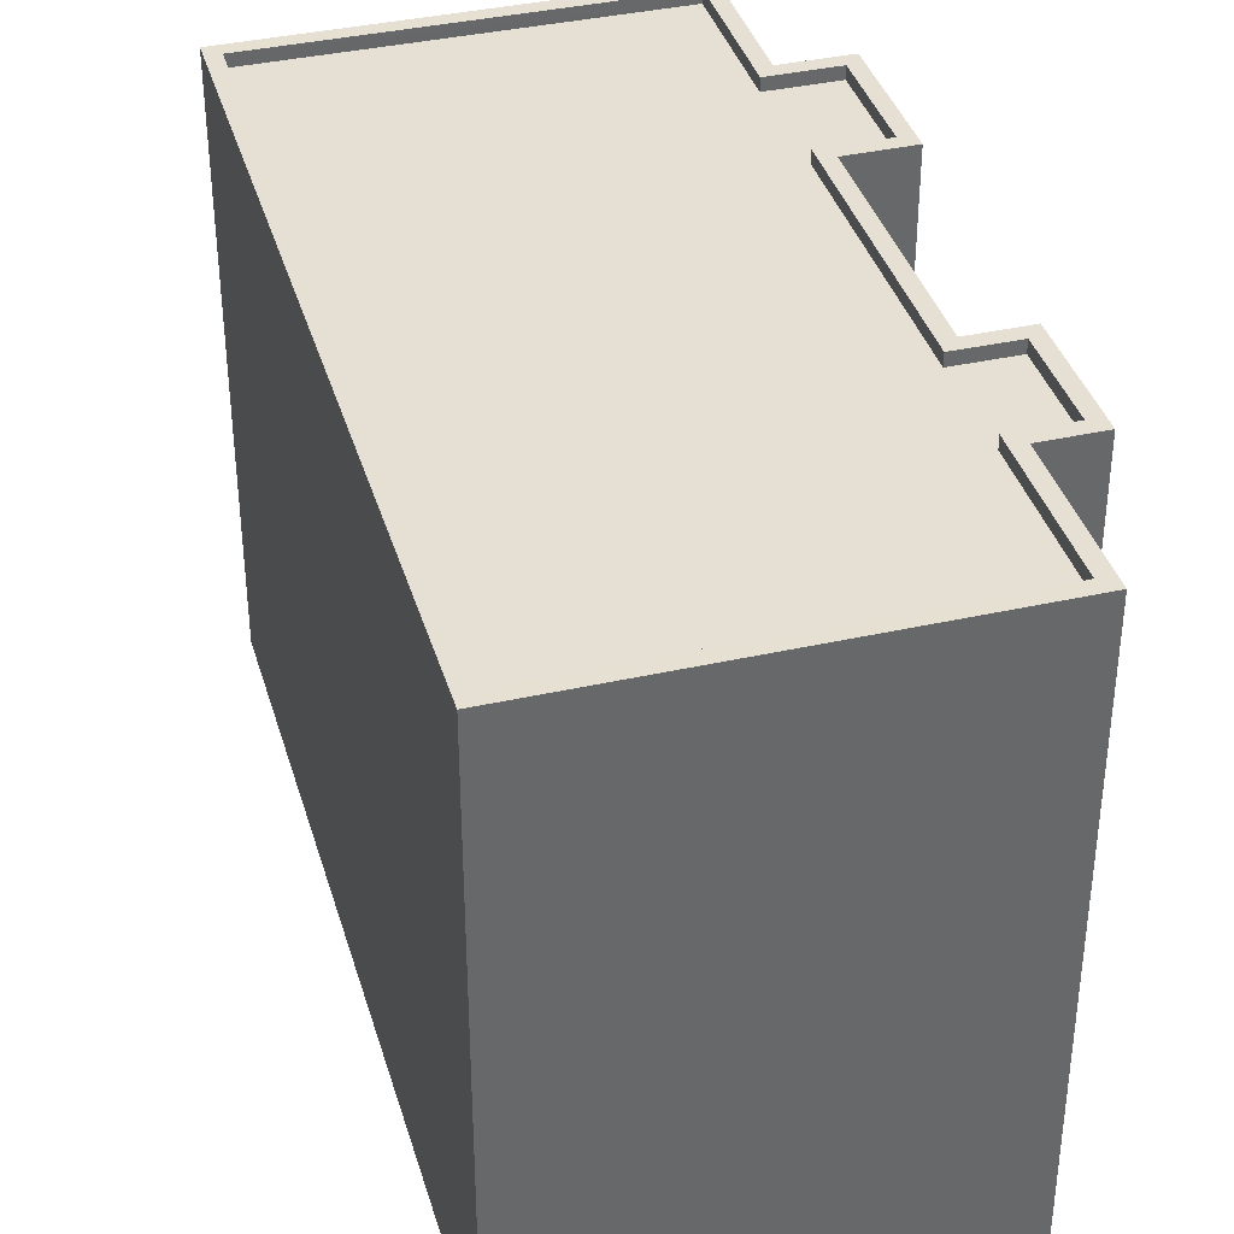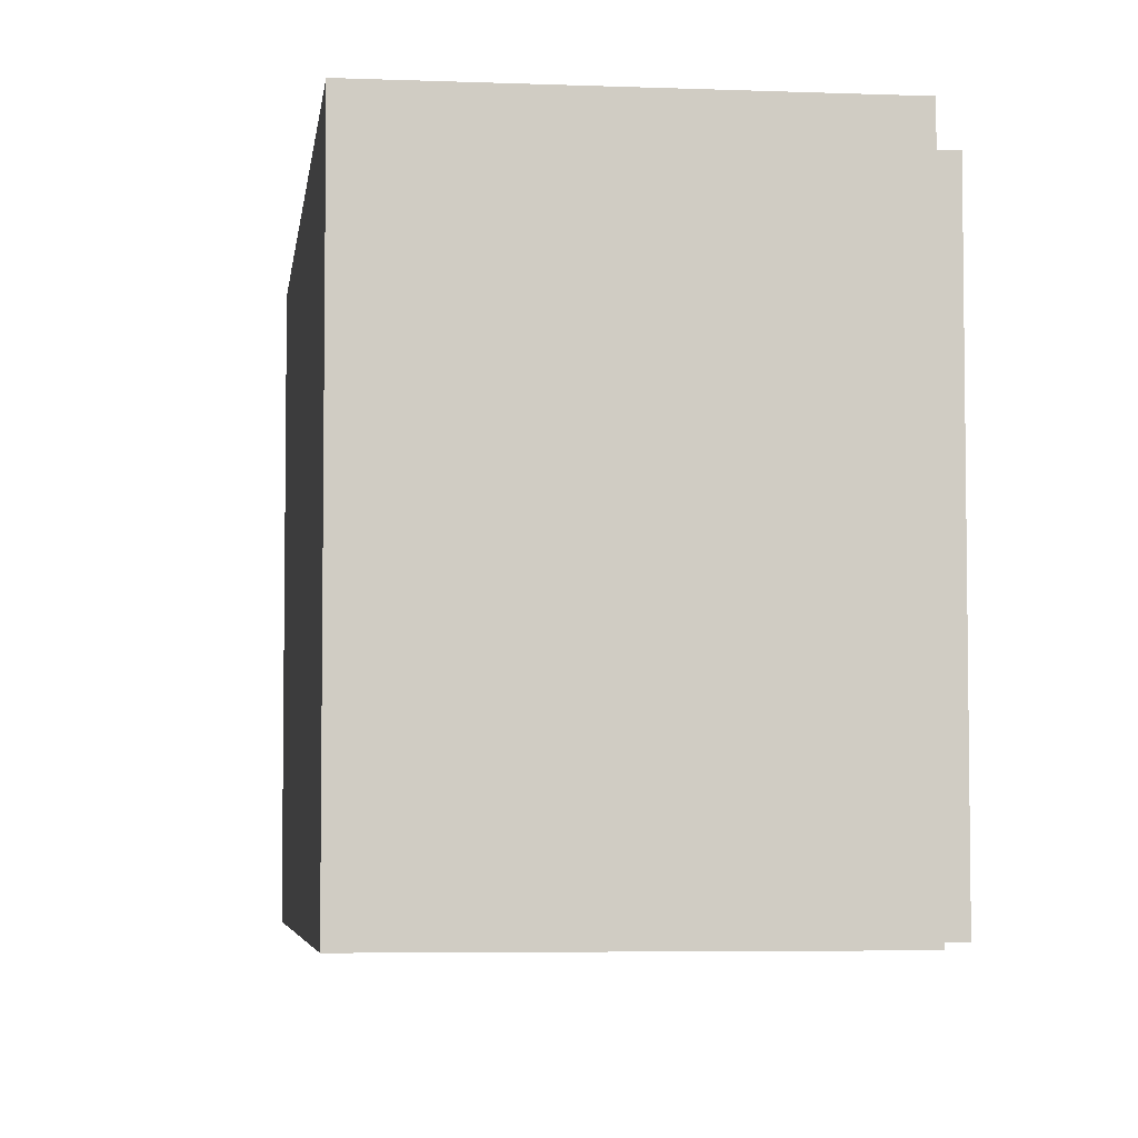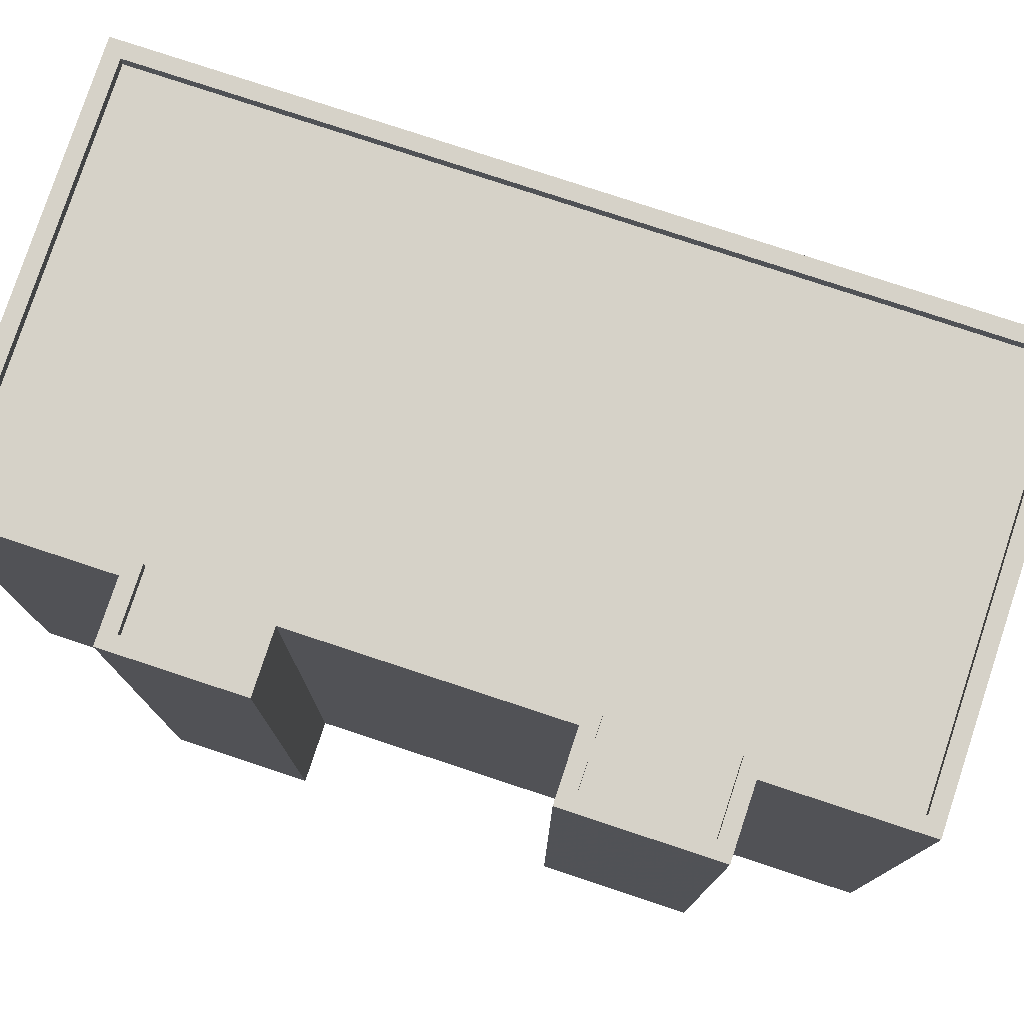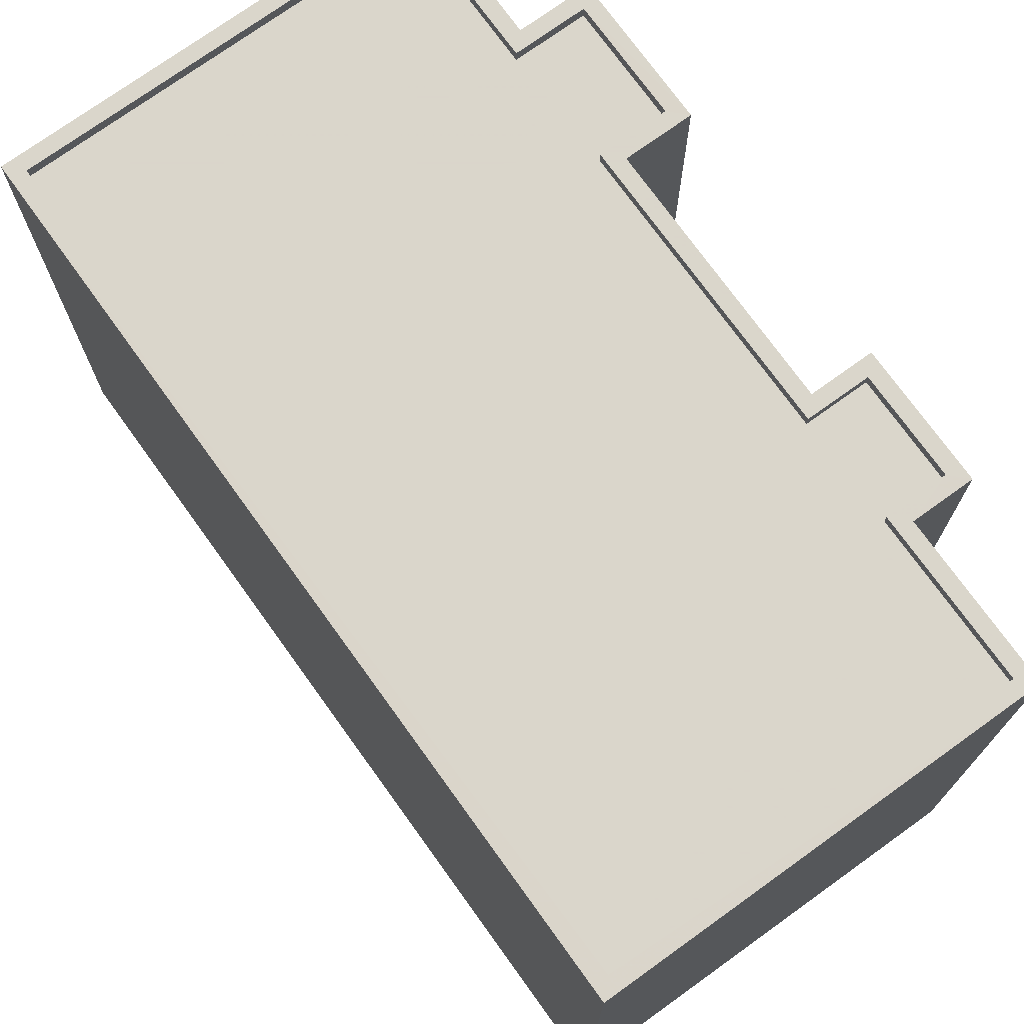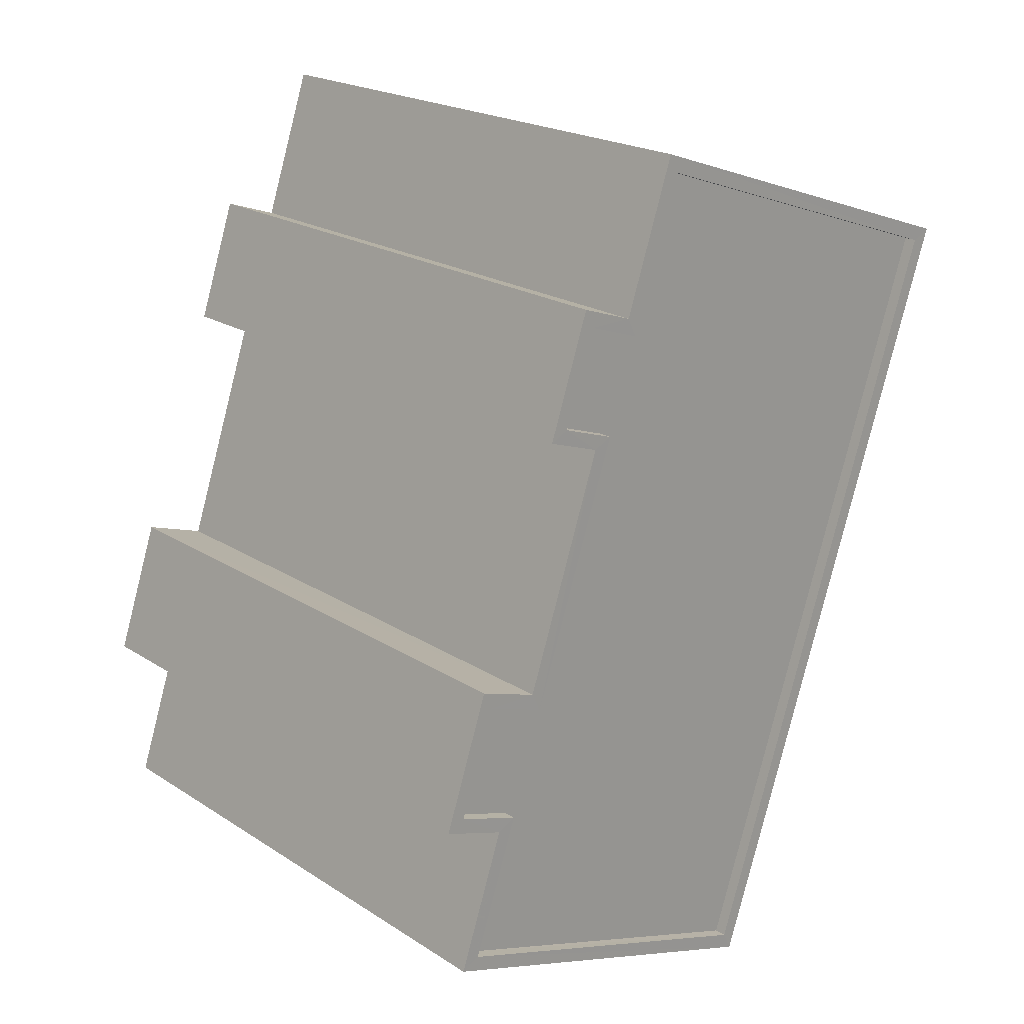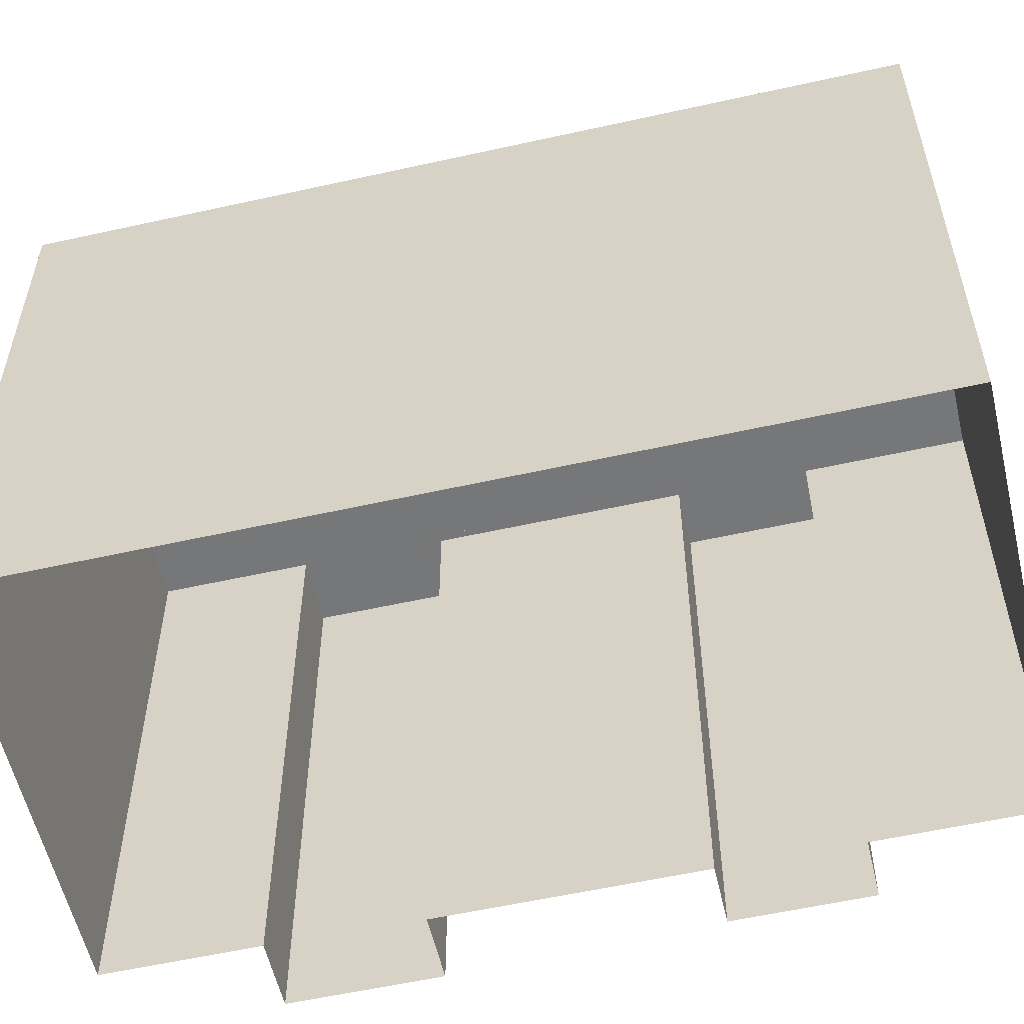
<metadata>
{"format":"obj","ext":"obj","renderer":"f3d","projection":"perspective","resolution":1024,"background":"white","views":[{"elev":38.0,"azim":145.2,"up":"+Z"},{"elev":-5.1,"azim":154.1,"up":"+Z"},{"elev":78.2,"azim":-90.6,"up":"+Z"},{"elev":74.1,"azim":125.4,"up":"+Z"},{"elev":21.0,"azim":-41.4,"up":"+Y"},{"elev":-57.1,"azim":84.2,"up":"+Z"}]}
</metadata>
<code>
v -1.27e+04 -3.369e+04 37.03
v -1.27e+04 -3.369e+04 37.03
v -1.27e+04 -3.369e+04 37.03
v -1.27e+04 -3.369e+04 37.03
v -1.269e+04 -3.37e+04 37.03
v -1.27e+04 -3.37e+04 37.03
v -1.268e+04 -3.368e+04 37.03
v -1.269e+04 -3.369e+04 37.03
v -1.269e+04 -3.368e+04 37.03
v -1.269e+04 -3.368e+04 37.03
v -1.269e+04 -3.368e+04 37.03
v -1.269e+04 -3.369e+04 37.03
v -1.27e+04 -3.369e+04 48.46
v -1.27e+04 -3.369e+04 48.46
v -1.27e+04 -3.369e+04 48.46
v -1.269e+04 -3.368e+04 48.46
v -1.269e+04 -3.369e+04 48.46
v -1.269e+04 -3.368e+04 48.46
v -1.269e+04 -3.37e+04 48.45
v -1.27e+04 -3.369e+04 48.46
v -1.27e+04 -3.37e+04 48.46
v -1.269e+04 -3.368e+04 48.46
v -1.268e+04 -3.368e+04 48.46
v -1.269e+04 -3.369e+04 48.46
v -1.268e+04 -3.368e+04 48.71
v -1.269e+04 -3.368e+04 48.71
v -1.268e+04 -3.368e+04 48.71
v -1.27e+04 -3.369e+04 48.71
v -1.27e+04 -3.369e+04 48.71
v -1.27e+04 -3.369e+04 48.71
v -1.269e+04 -3.368e+04 48.71
v -1.269e+04 -3.368e+04 48.71
v -1.269e+04 -3.368e+04 48.71
v -1.269e+04 -3.368e+04 48.71
v -1.27e+04 -3.369e+04 48.71
v -1.27e+04 -3.369e+04 48.71
v -1.27e+04 -3.369e+04 48.71
v -1.269e+04 -3.369e+04 48.71
v -1.269e+04 -3.369e+04 48.71
v -1.269e+04 -3.369e+04 48.71
v -1.269e+04 -3.369e+04 48.71
v -1.269e+04 -3.368e+04 48.71
v -1.269e+04 -3.37e+04 48.7
v -1.27e+04 -3.369e+04 48.71
v -1.27e+04 -3.37e+04 48.71
v -1.27e+04 -3.37e+04 48.71
v -1.27e+04 -3.369e+04 48.71
v -1.269e+04 -3.37e+04 48.7
f 1 2 3
f 4 5 6
f 3 4 1
f 7 5 3
f 8 9 10
f 10 11 7
f 8 10 12
f 12 7 3
f 3 5 4
f 10 7 12
f 13 14 15
f 16 17 18
f 19 20 21
f 20 15 14
f 22 18 23
f 23 15 19
f 23 24 15
f 18 17 24
f 19 15 20
f 18 24 23
f 25 26 27
f 28 29 30
f 31 32 33
f 26 32 34
f 35 36 37
f 29 37 30
f 38 31 33
f 35 39 40
f 37 36 30
f 40 41 38
f 35 40 36
f 40 39 41
f 34 32 42
f 27 26 34
f 42 32 31
f 41 31 38
f 43 25 27
f 44 29 28
f 45 43 46
f 44 45 46
f 47 29 44
f 27 48 43
f 47 44 46
f 46 43 48
f 46 21 20
f 47 46 20
f 47 20 14
f 29 47 14
f 29 14 13
f 37 29 13
f 35 13 15
f 35 37 13
f 35 15 24
f 39 35 24
f 39 24 17
f 41 39 17
f 41 17 16
f 31 41 16
f 42 16 18
f 42 31 16
f 42 18 22
f 34 42 22
f 34 22 23
f 27 34 23
f 48 23 19
f 48 27 23
f 48 19 21
f 46 48 21
f 44 1 4
f 44 28 1
f 28 2 1
f 28 30 2
f 36 3 2
f 30 36 2
f 36 12 3
f 36 40 12
f 40 8 12
f 40 38 8
f 38 9 8
f 38 33 9
f 32 10 9
f 33 32 9
f 32 11 10
f 32 26 11
f 25 7 11
f 26 25 11
f 43 5 7
f 25 43 7
f 43 6 5
f 43 45 6
f 45 4 6
f 45 44 4

</code>
